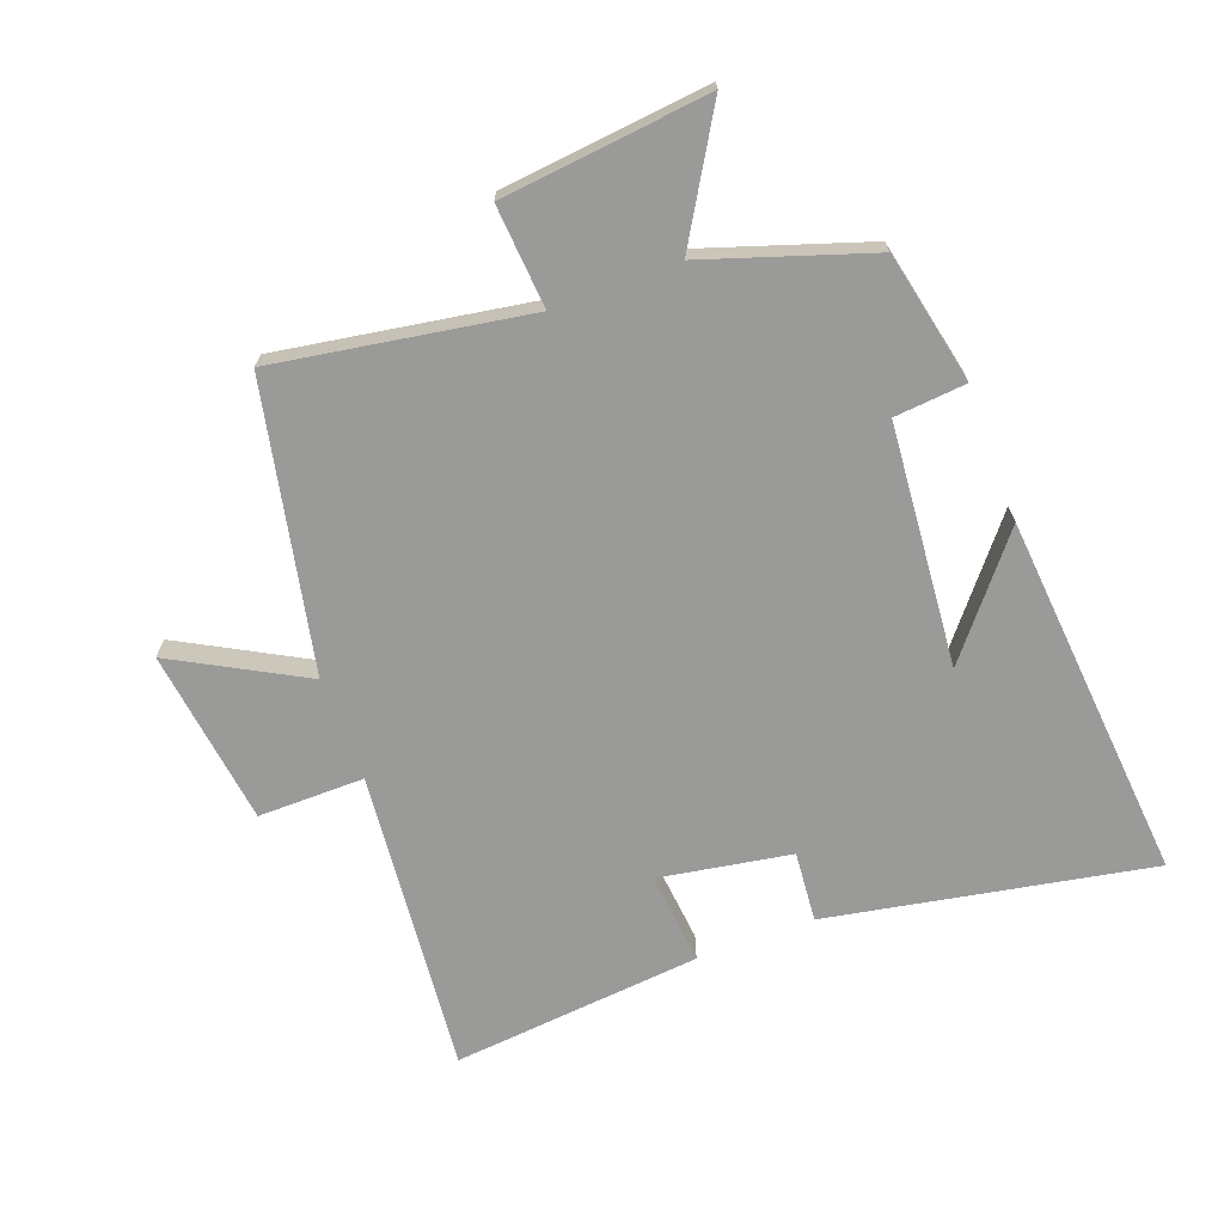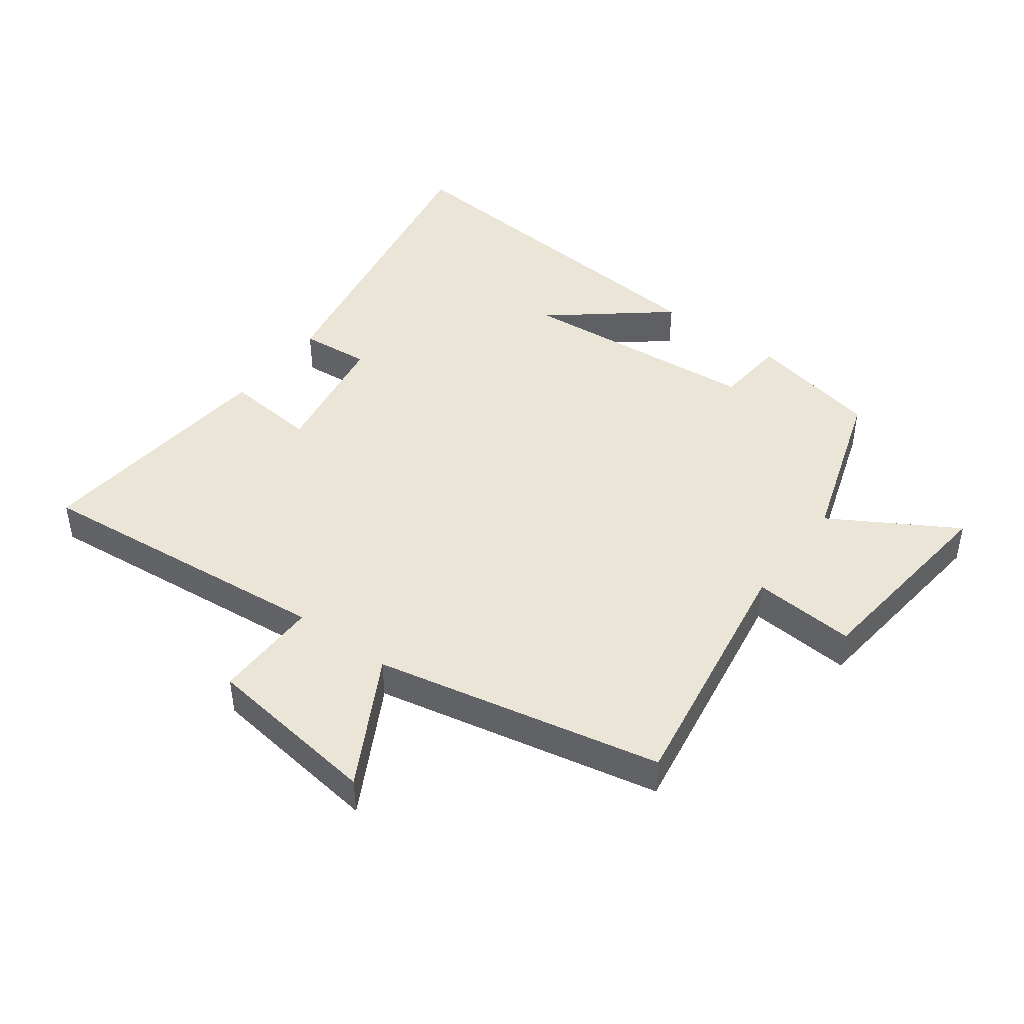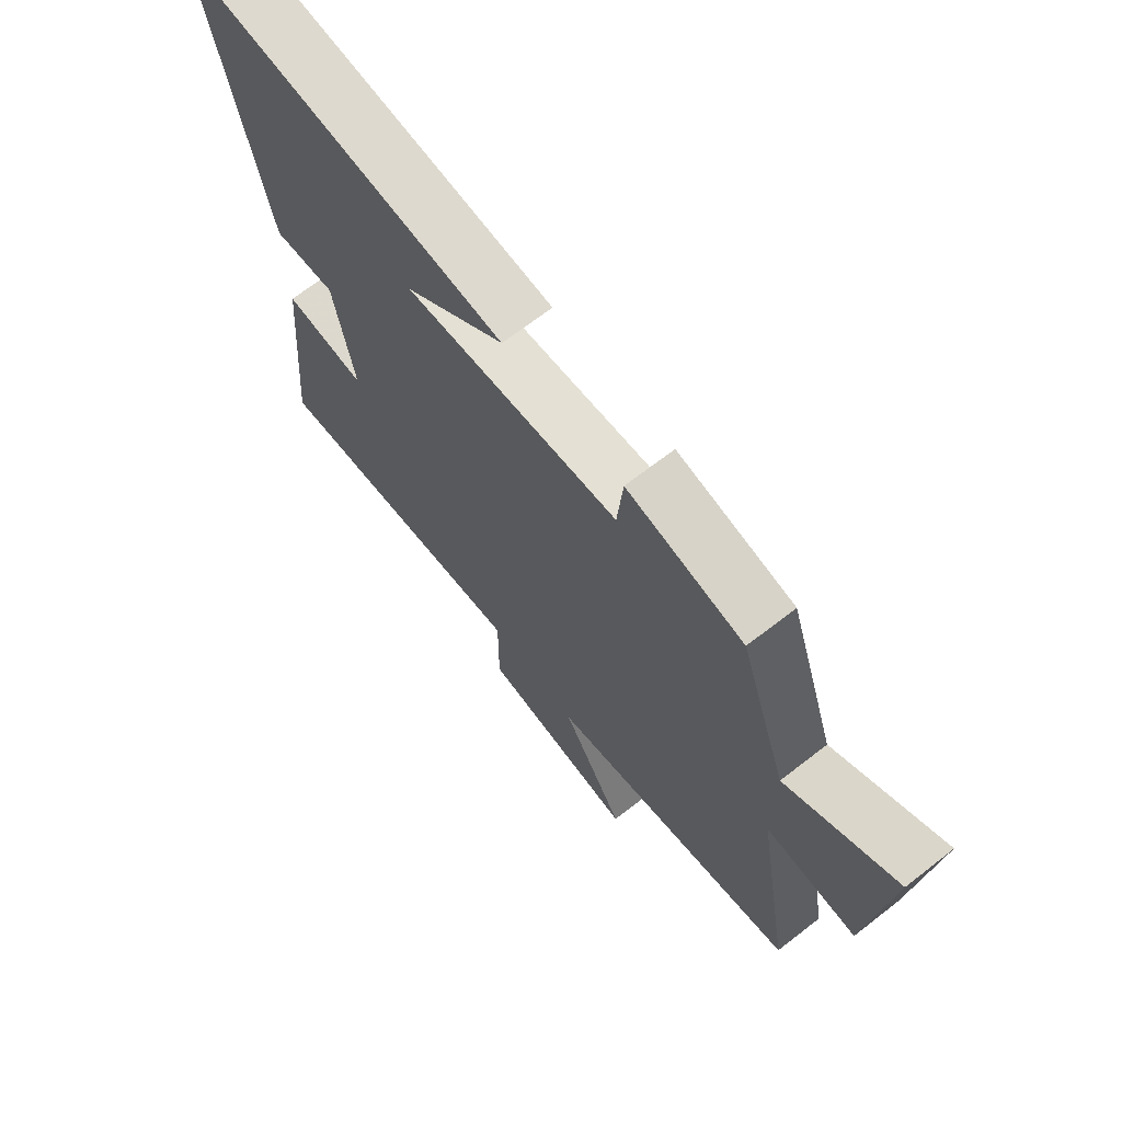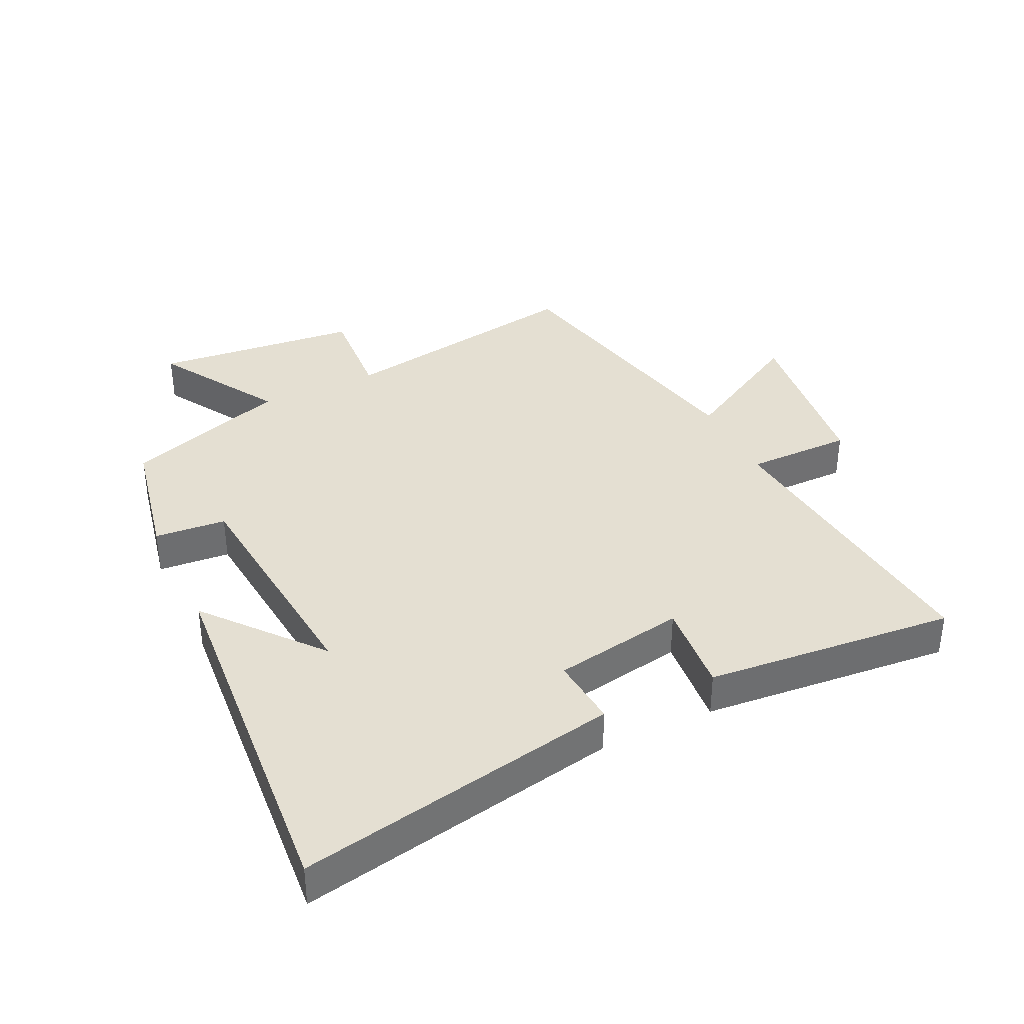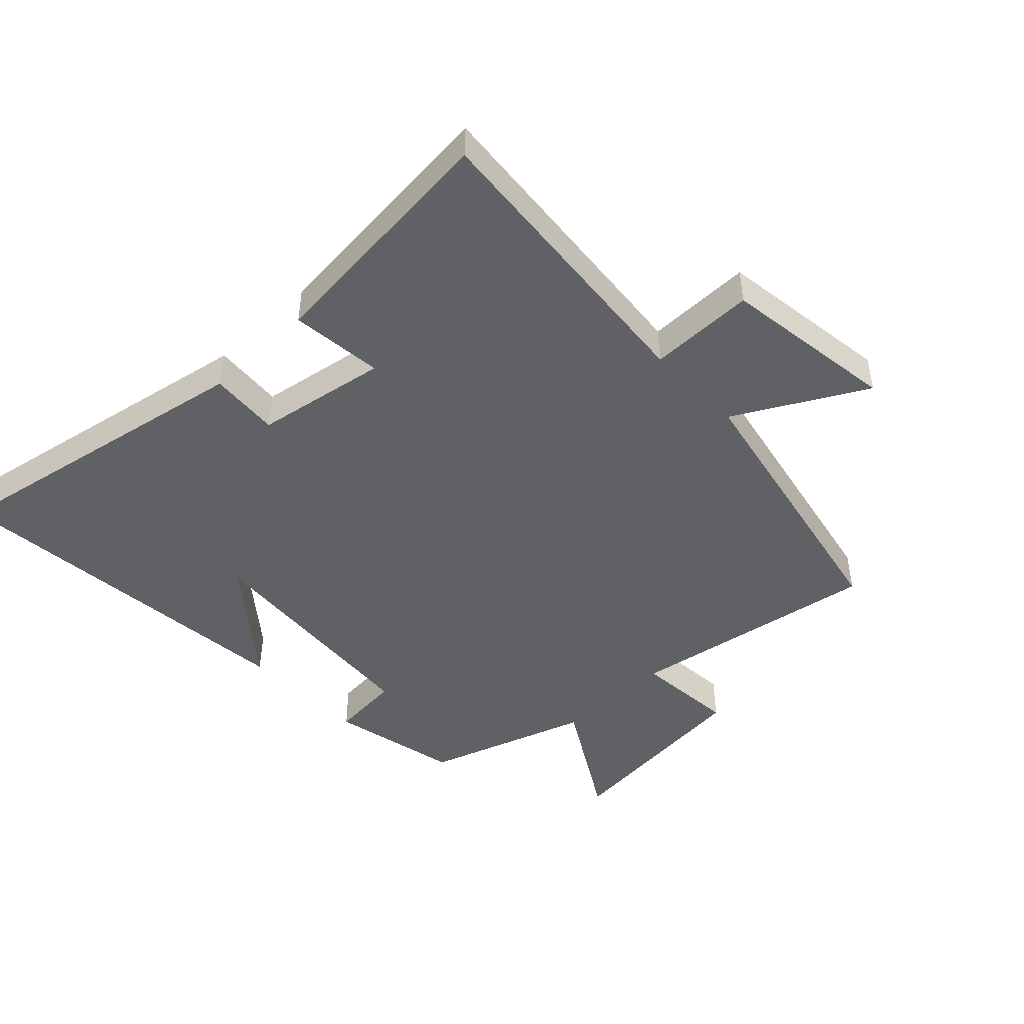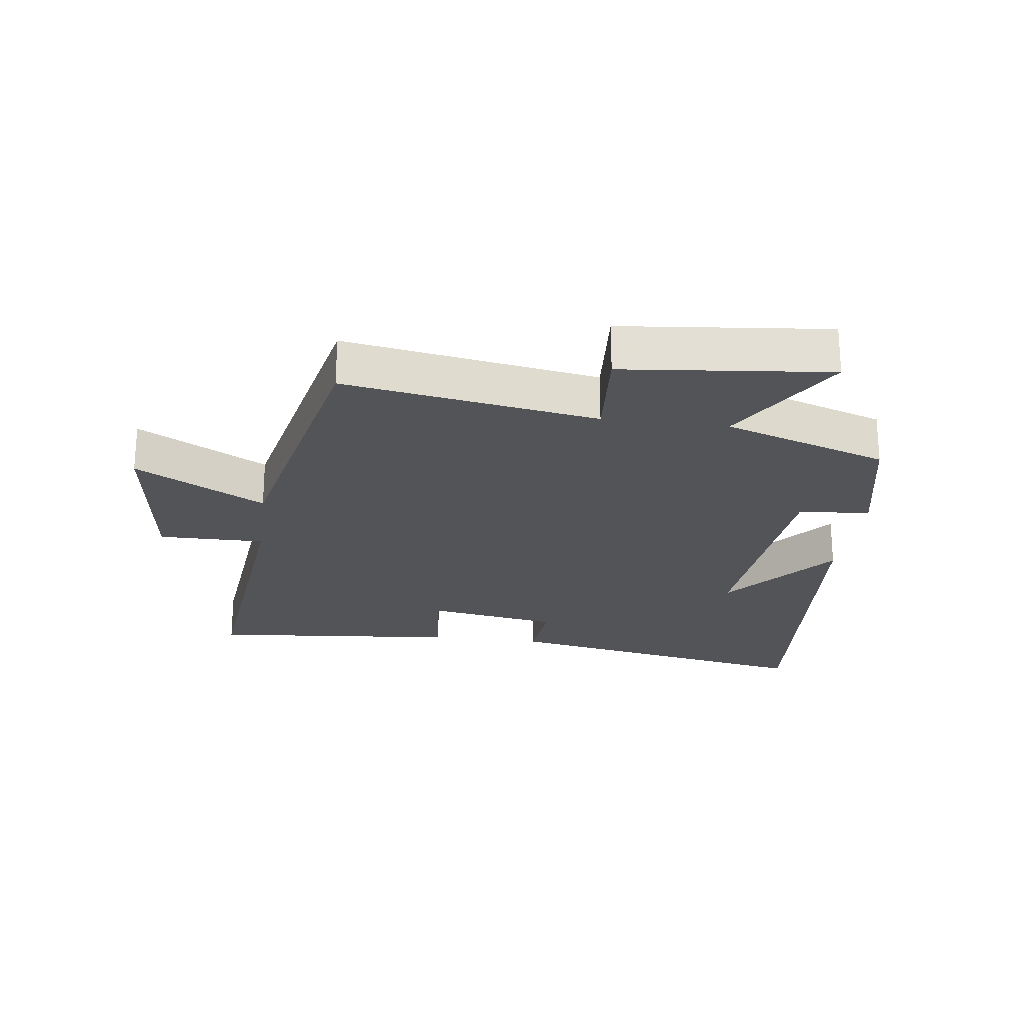
<metadata>
{"format":"obj","ext":"obj","renderer":"f3d","projection":"perspective","resolution":1024,"background":"white","views":[{"elev":-69.2,"azim":-69.4,"up":"+Y"},{"elev":44.4,"azim":-143.2,"up":"+Y"},{"elev":68.4,"azim":-127.9,"up":"+Z"},{"elev":36.9,"azim":64.2,"up":"+Y"},{"elev":-45.9,"azim":133.9,"up":"+Y"},{"elev":-23.2,"azim":-97.5,"up":"+Y"}]}
</metadata>
<code>
v -0.567 0.07 -0.404
v -0.5 0.07 -0.003
v -0.663 0.07 -0.015
v -0.697 0.07 0.313
v -0.5 0.07 0.195
v -0.413 0.07 0.456
v -0.204 0.07 0.5
v -0.194 0.07 0.386
v 0.19 0.07 0.352
v 0.01 0.07 0.5
v 0.597 0.07 0.549
v 0.5 0.07 0.036
v 0.388 0.07 0.046
v 0.352 0.07 -0.164
v 0.5 0.07 -0.15
v 0.537 0.07 -0.548
v 0.053 0.07 -0.5
v 0.054 0.07 -0.669
v -0.226 0.07 -0.705
v -0.113 0.07 -0.5
v -0.567 0 -0.404
v -0.5 0 -0.003
v -0.663 0 -0.015
v -0.697 0 0.313
v -0.5 0 0.195
v -0.413 0 0.456
v -0.204 0 0.5
v -0.194 0 0.386
v 0.19 0 0.352
v 0.01 0 0.5
v 0.597 0 0.549
v 0.5 0 0.036
v 0.388 0 0.046
v 0.352 0 -0.164
v 0.5 0 -0.15
v 0.537 0 -0.548
v 0.053 0 -0.5
v 0.054 0 -0.669
v -0.226 0 -0.705
v -0.113 0 -0.5
f 17 18 19 20
f 17 20 1 2
f 14 15 16 17
f 13 14 17 2
f 11 12 13
f 11 13 2
f 9 10 11
f 9 11 2
f 8 9 2 3
f 5 6 7 8
f 5 8 3
f 3 4 5
f 40 39 38 37
f 22 21 40 37
f 37 36 35 34
f 22 37 34 33
f 33 32 31
f 22 33 31
f 31 30 29
f 22 31 29
f 23 22 29 28
f 28 27 26 25
f 23 28 25
f 25 24 23
f 1 21 22 2
f 2 22 23 3
f 3 23 24 4
f 4 24 25 5
f 5 25 26 6
f 6 26 27 7
f 7 27 28 8
f 8 28 29 9
f 9 29 30 10
f 10 30 31 11
f 11 31 32 12
f 12 32 33 13
f 13 33 34 14
f 14 34 35 15
f 15 35 36 16
f 16 36 37 17
f 17 37 38 18
f 18 38 39 19
f 19 39 40 20
f 20 40 21 1

</code>
